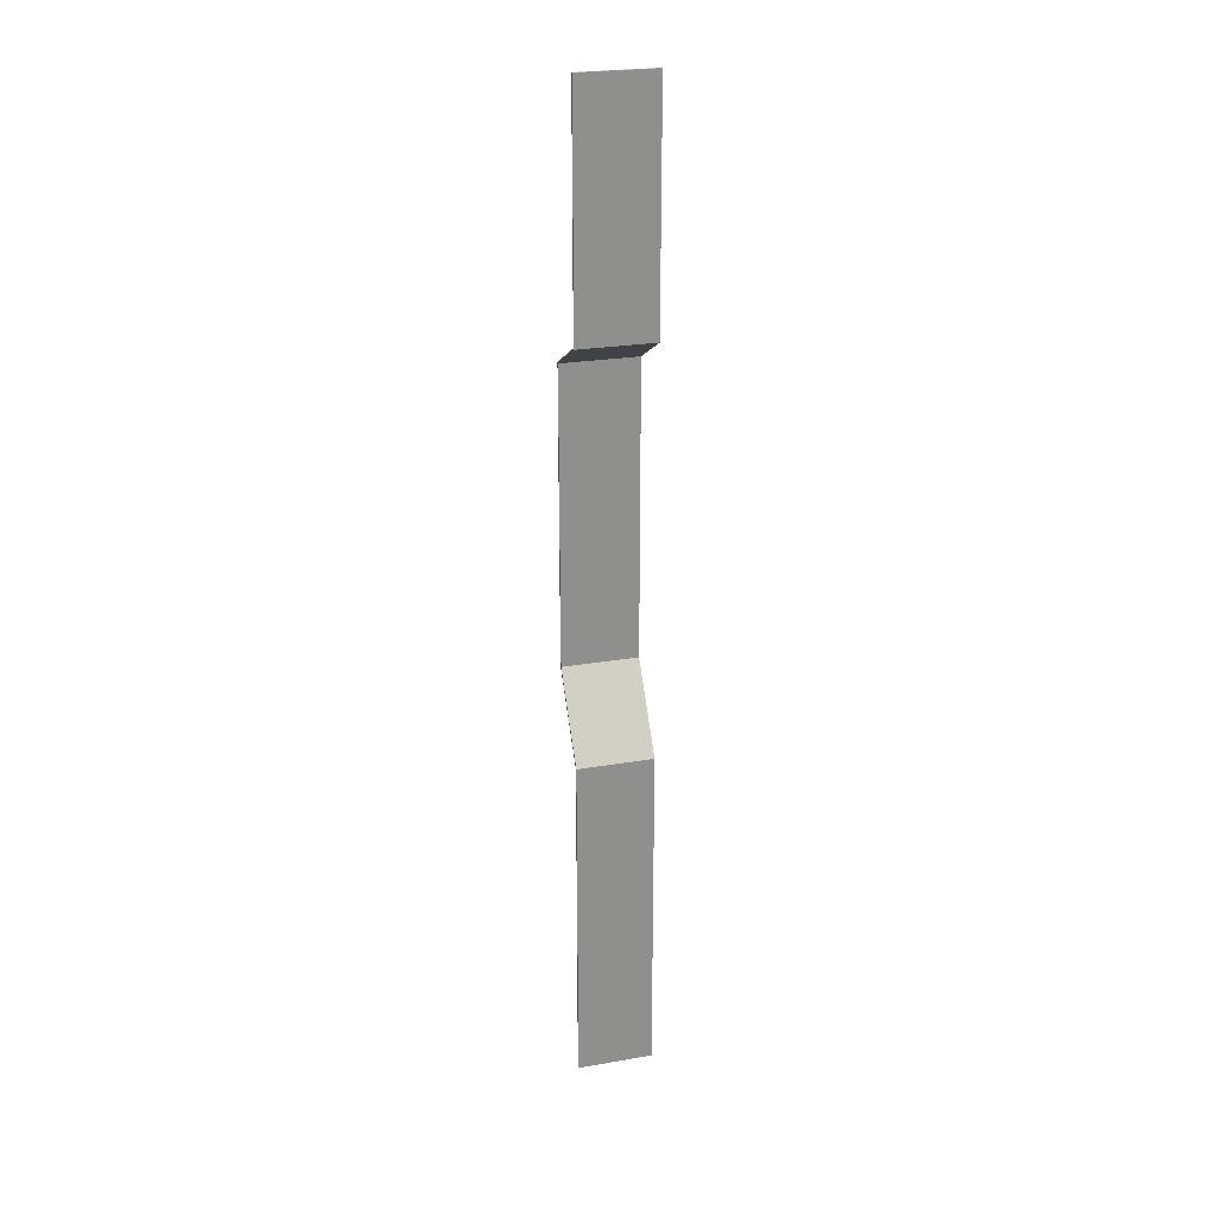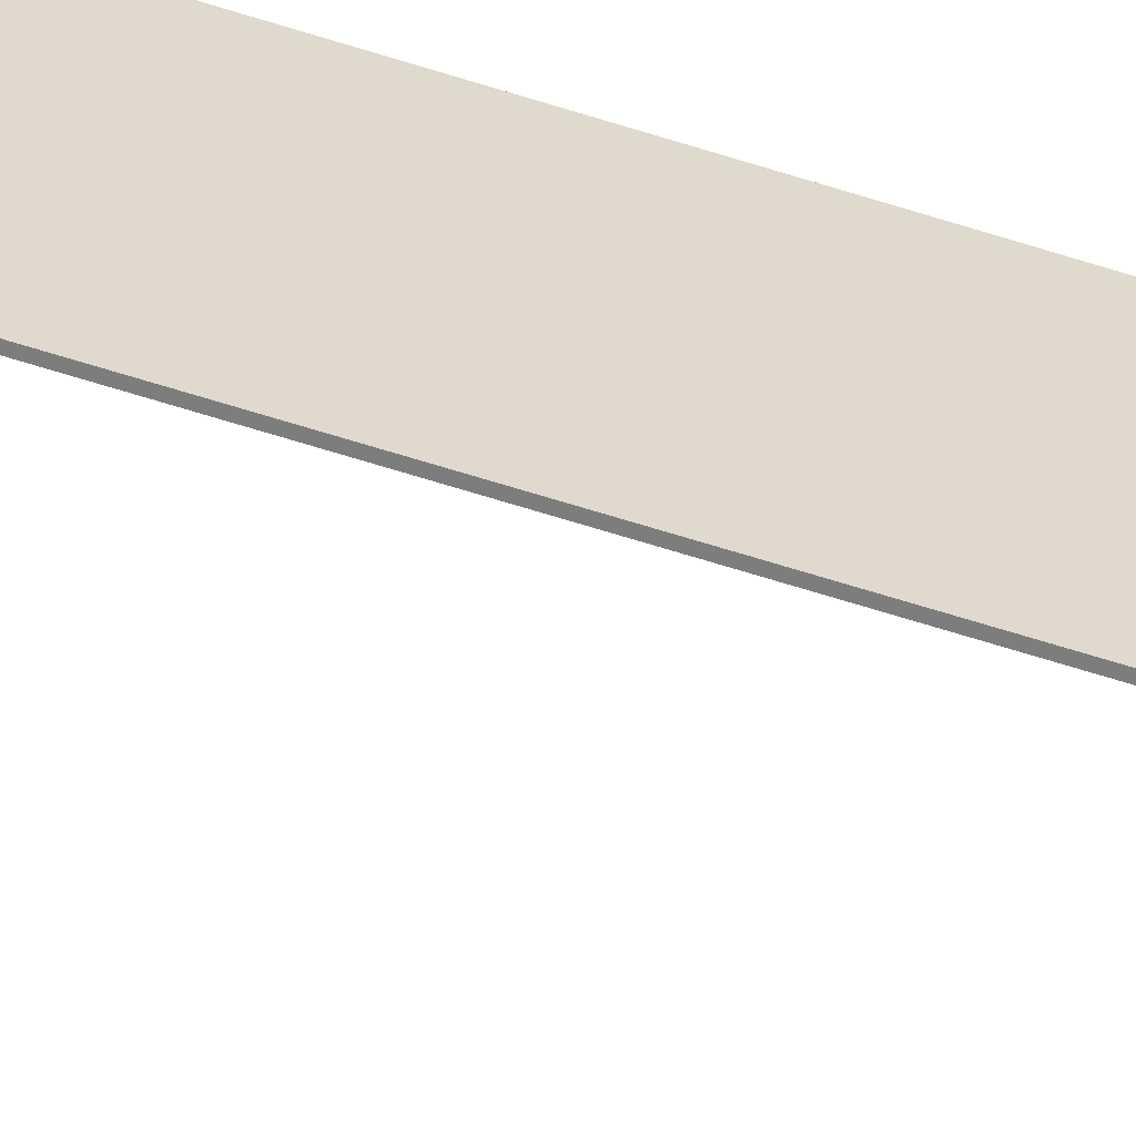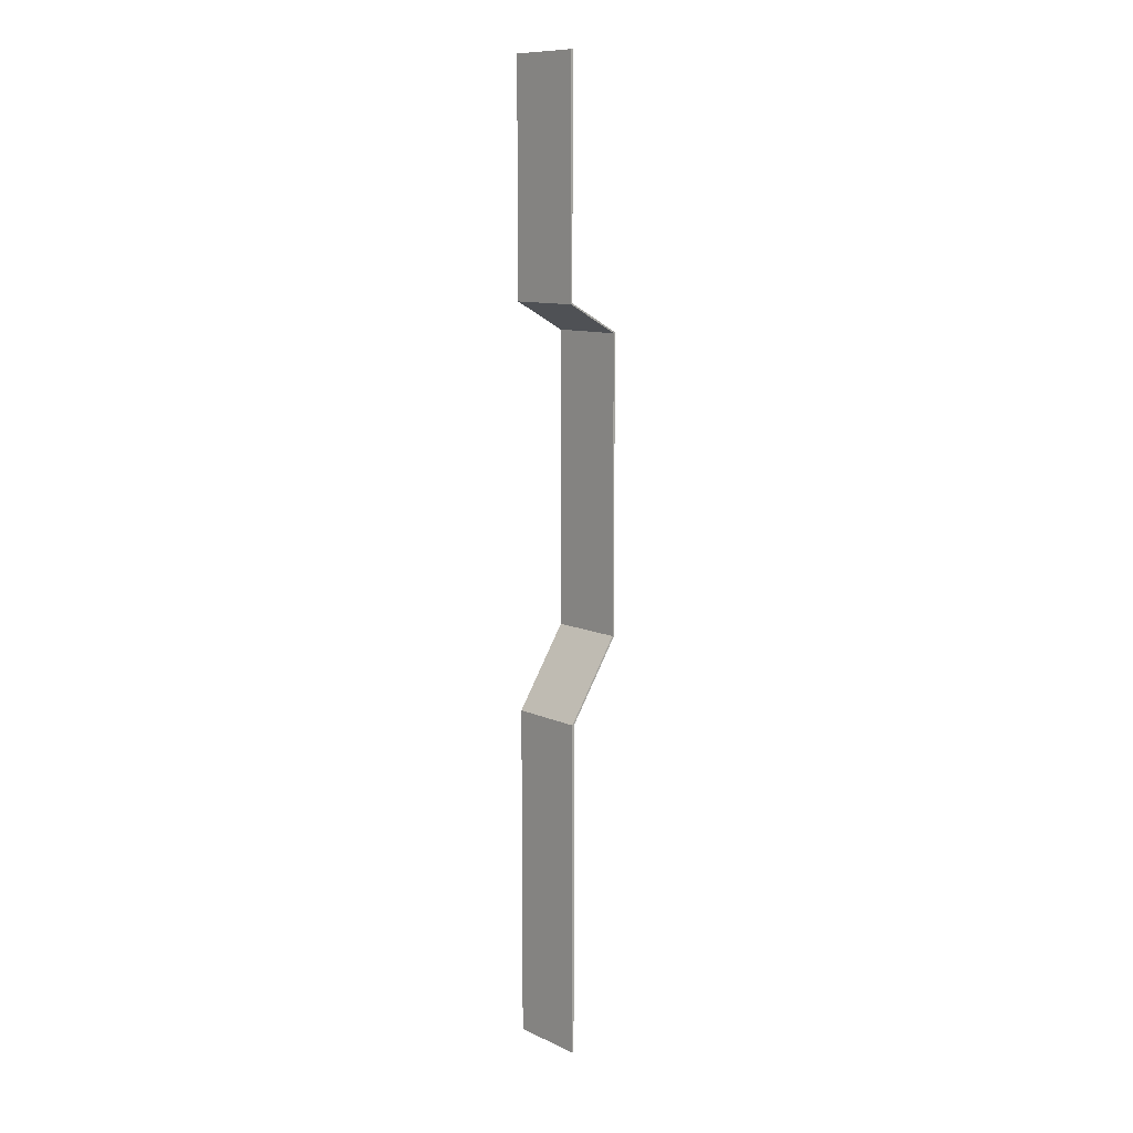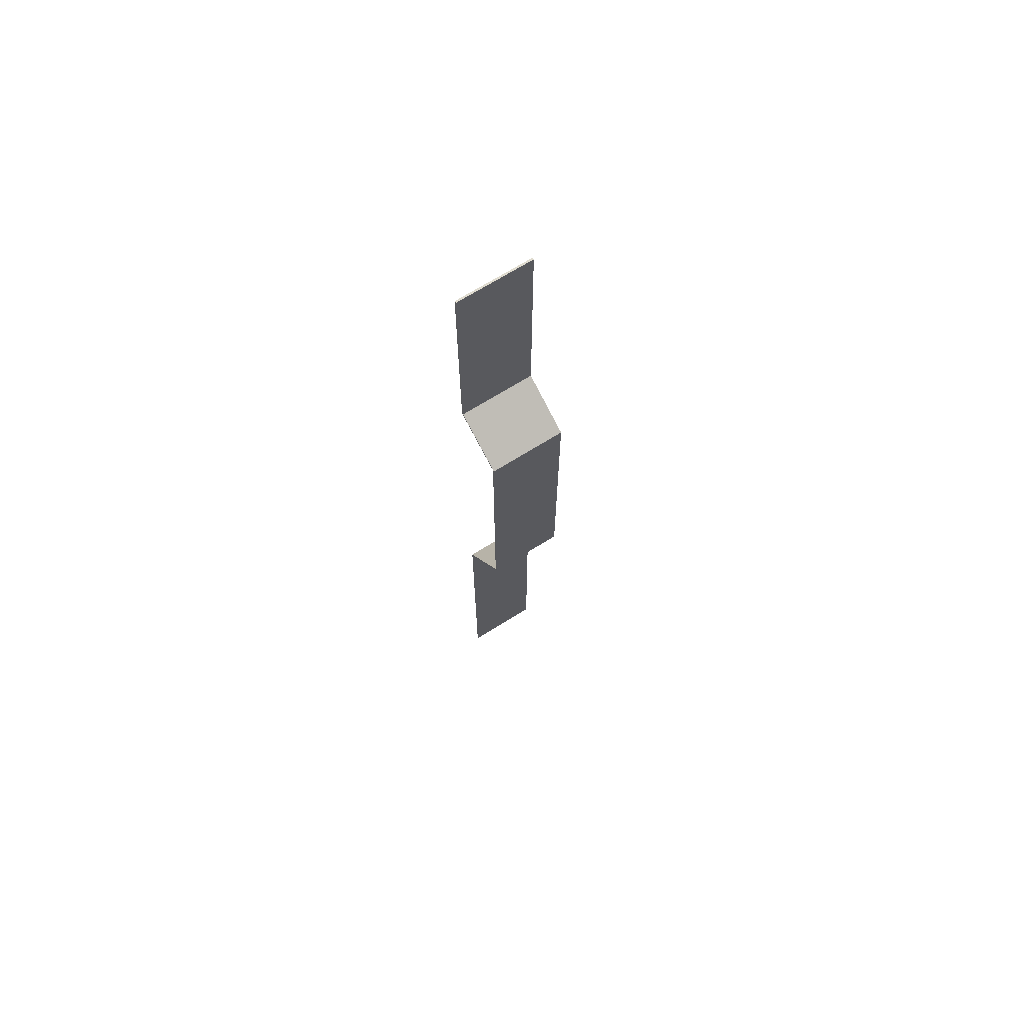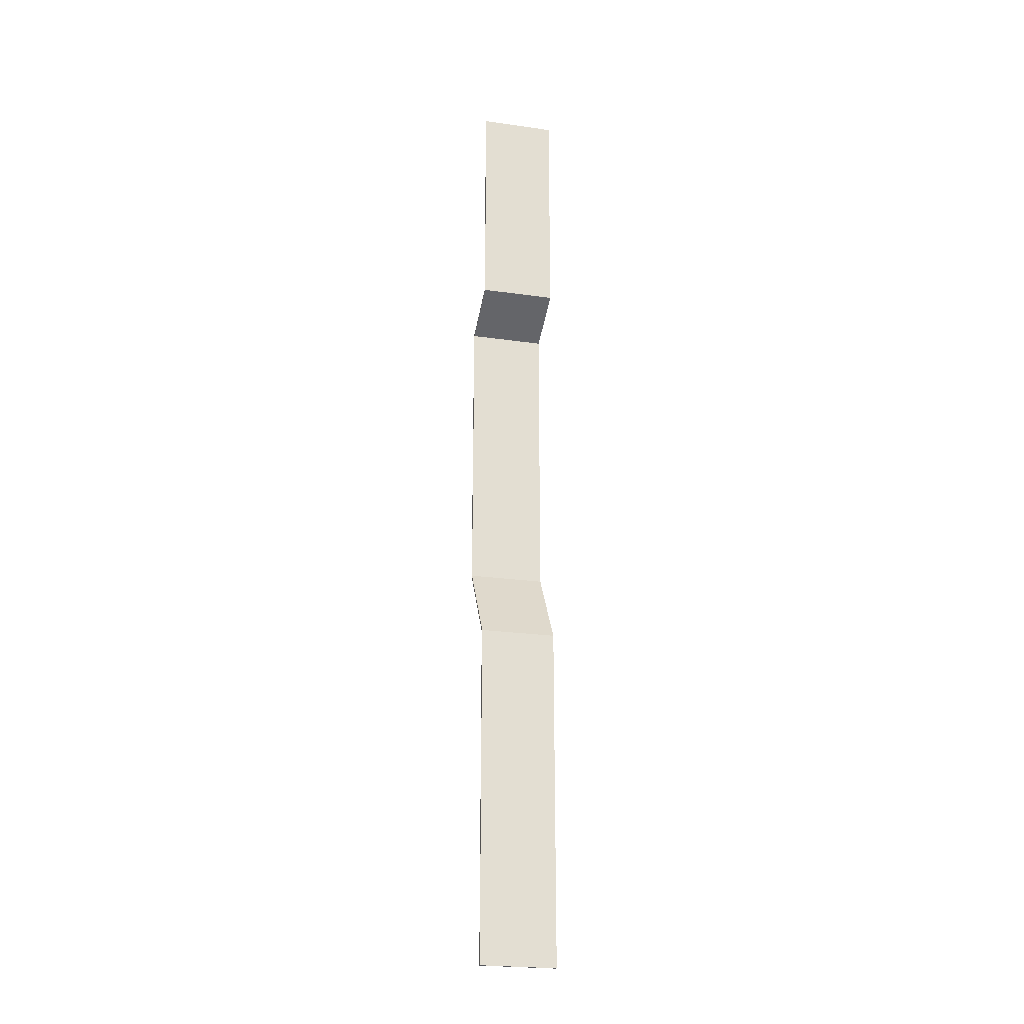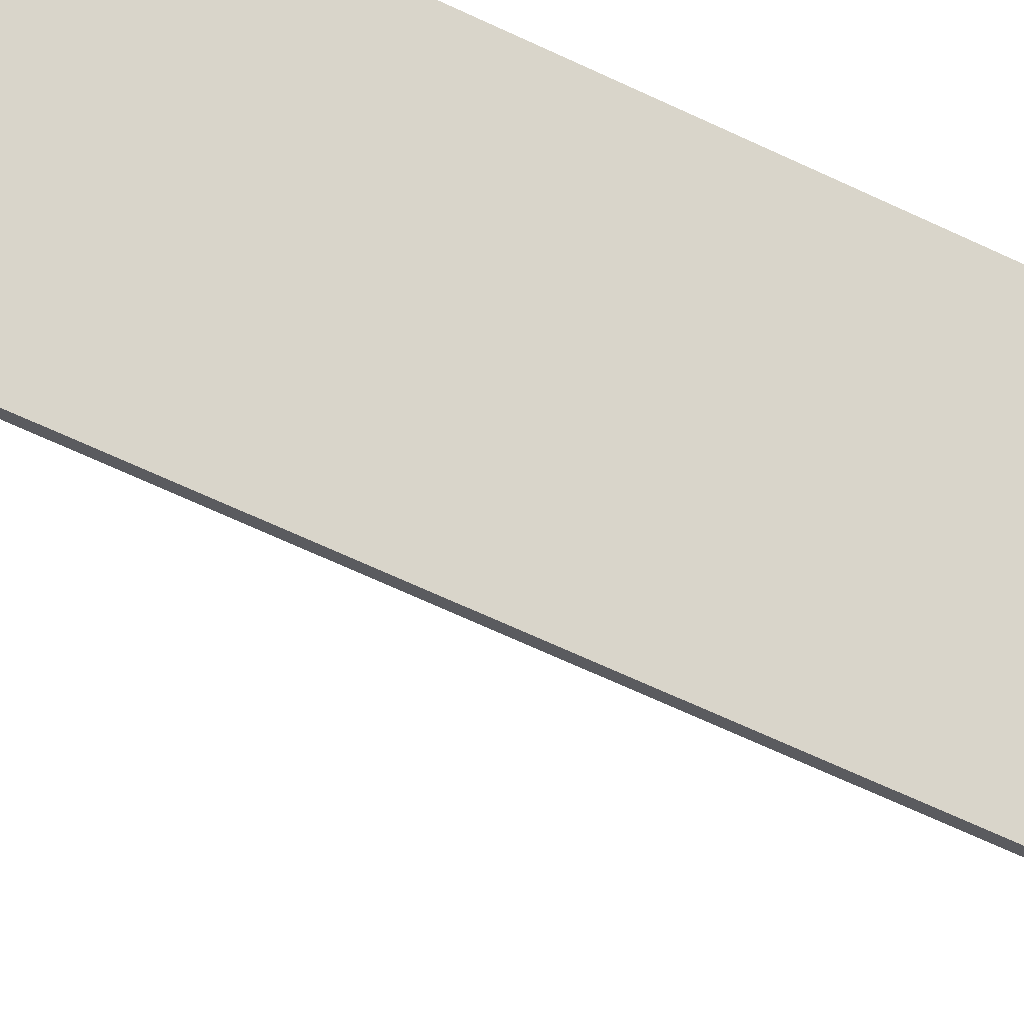
<metadata>
{"format":"obj","ext":"obj","renderer":"f3d","projection":"perspective","resolution":1024,"background":"white","views":[{"elev":24.7,"azim":-105.8,"up":"+Z"},{"elev":-59.1,"azim":71.3,"up":"+Y"},{"elev":10.7,"azim":-42.0,"up":"+Z"},{"elev":69.6,"azim":57.9,"up":"+Z"},{"elev":-23.9,"azim":-103.4,"up":"+Z"},{"elev":-33.1,"azim":51.6,"up":"+Y"}]}
</metadata>
<code>
v  -13.8 15.35 315
v  -13.8 -1.267 315
v  -13.78 -1.267 240.8
v  -13.78 15.35 240.8
v  -2.217 15.35 332.7
v  -2.217 -1.267 332.7
v  -2.259 15.35 397.7
v  -2.259 -1.267 397.7
v  -14.27 15.35 404.1
v  -14.27 -1.267 404.1
v  -14.21 15.35 454.4
v  -14.21 -1.267 454.4
v  -14.2 -1.267 240.8
v  -14.2 -1.267 315.1
v  -14.2 15.35 315.1
v  -14.2 15.35 240.8
v  -2.619 -1.267 332.8
v  -2.619 15.35 332.8
v  -2.619 -1.267 397.5
v  -2.619 15.35 397.5
v  -14.63 -1.267 403.9
v  -14.63 15.35 403.9
v  -14.63 -1.267 454.4
v  -14.63 15.35 454.4
o Valla2
g Valla2
f 1 2 3
f 3 4 1
f 5 6 2
f 2 1 5
f 7 8 6
f 6 5 7
f 9 10 8
f 8 7 9
f 11 12 10
f 10 9 11
f 13 14 15
f 15 16 13
f 14 17 18
f 18 15 14
f 17 19 20
f 20 18 17
f 19 21 22
f 22 20 19
f 21 23 24
f 24 22 21
f 13 16 4
f 4 3 13
f 16 15 1
f 1 4 16
f 14 13 3
f 3 2 14
f 15 18 5
f 5 1 15
f 17 14 2
f 2 6 17
f 18 20 7
f 7 5 18
f 19 17 6
f 6 8 19
f 20 22 9
f 9 7 20
f 21 19 8
f 8 10 21
f 22 24 11
f 11 9 22
f 24 23 12
f 12 11 24
f 23 21 10
f 10 12 23

</code>
